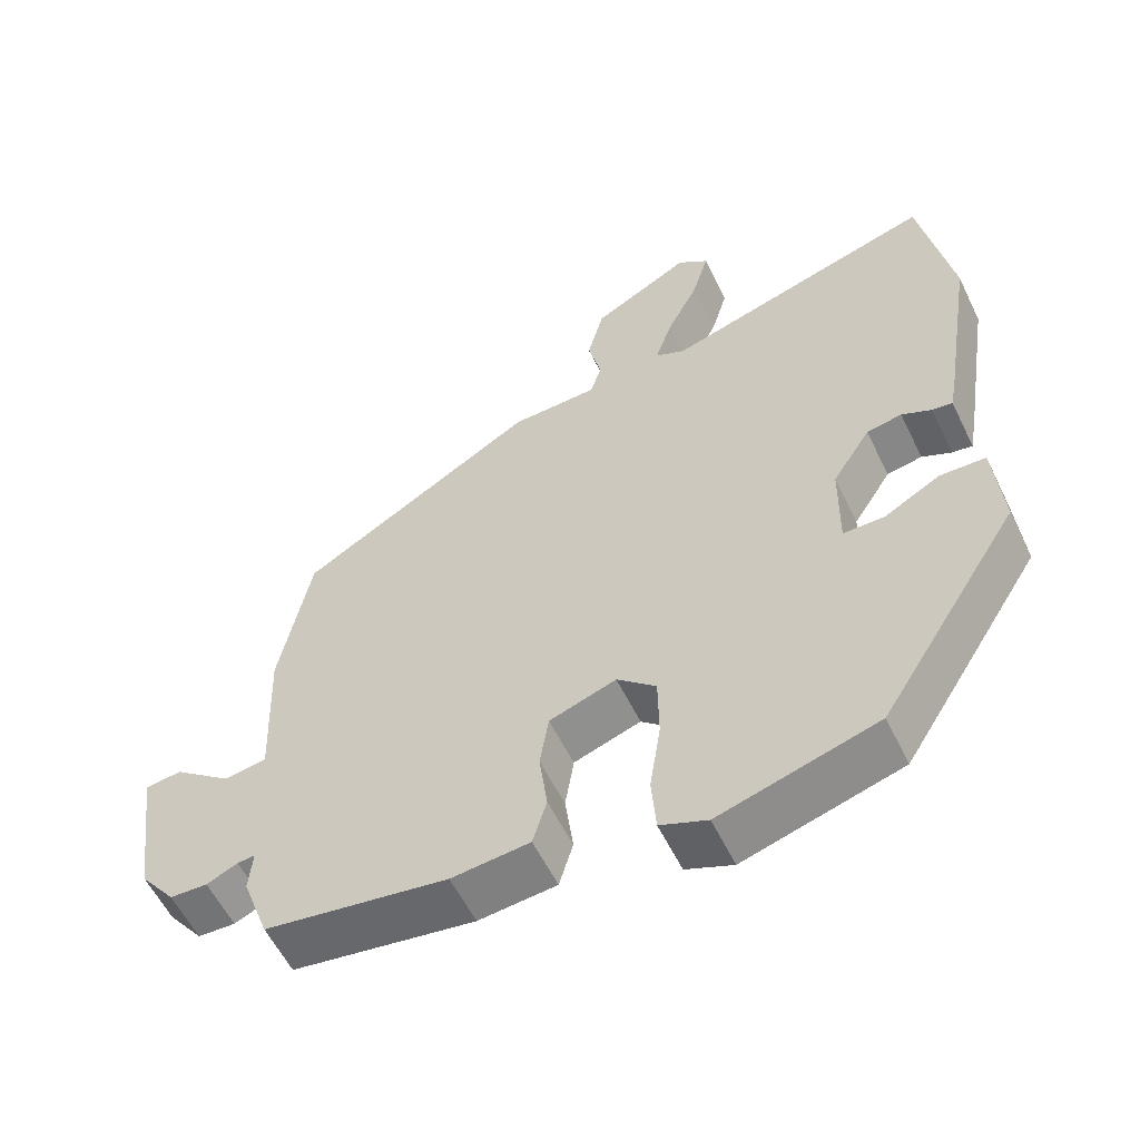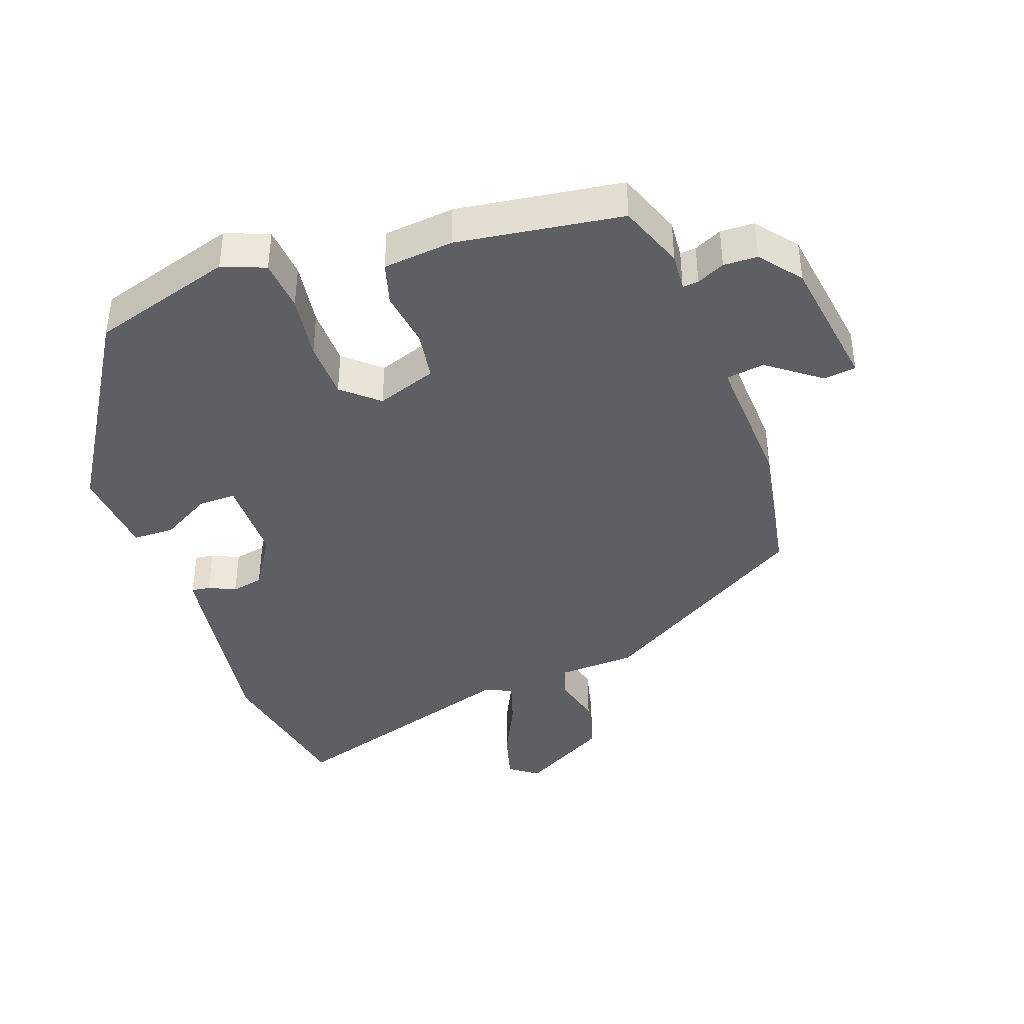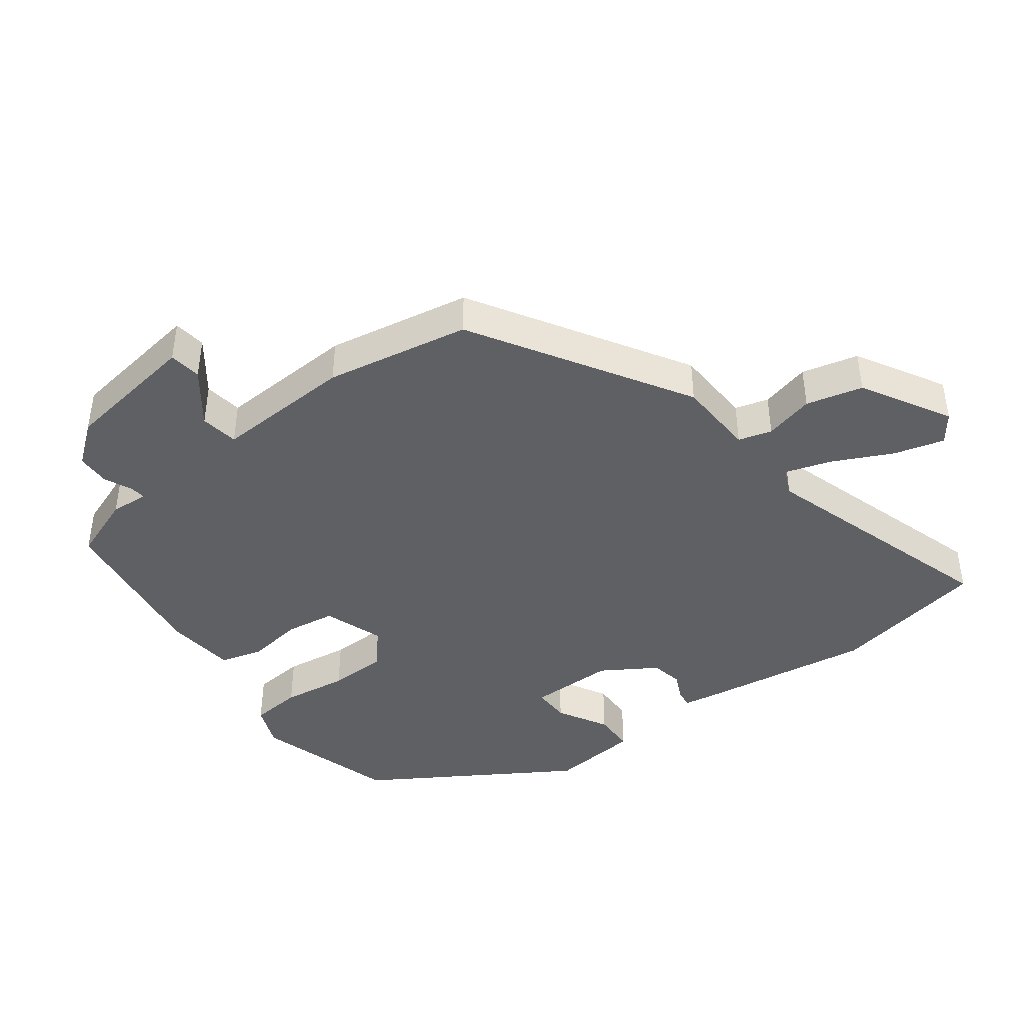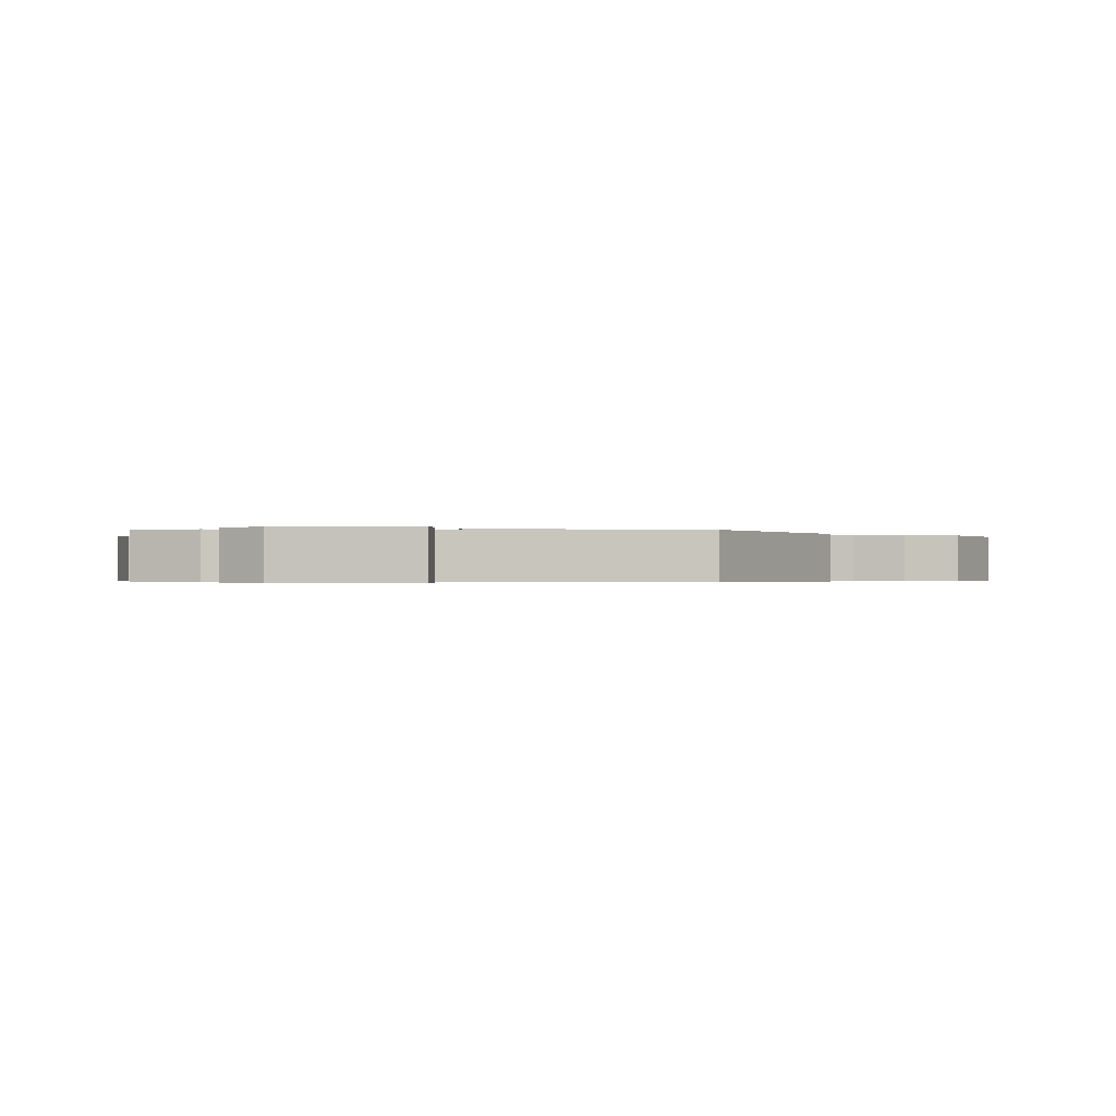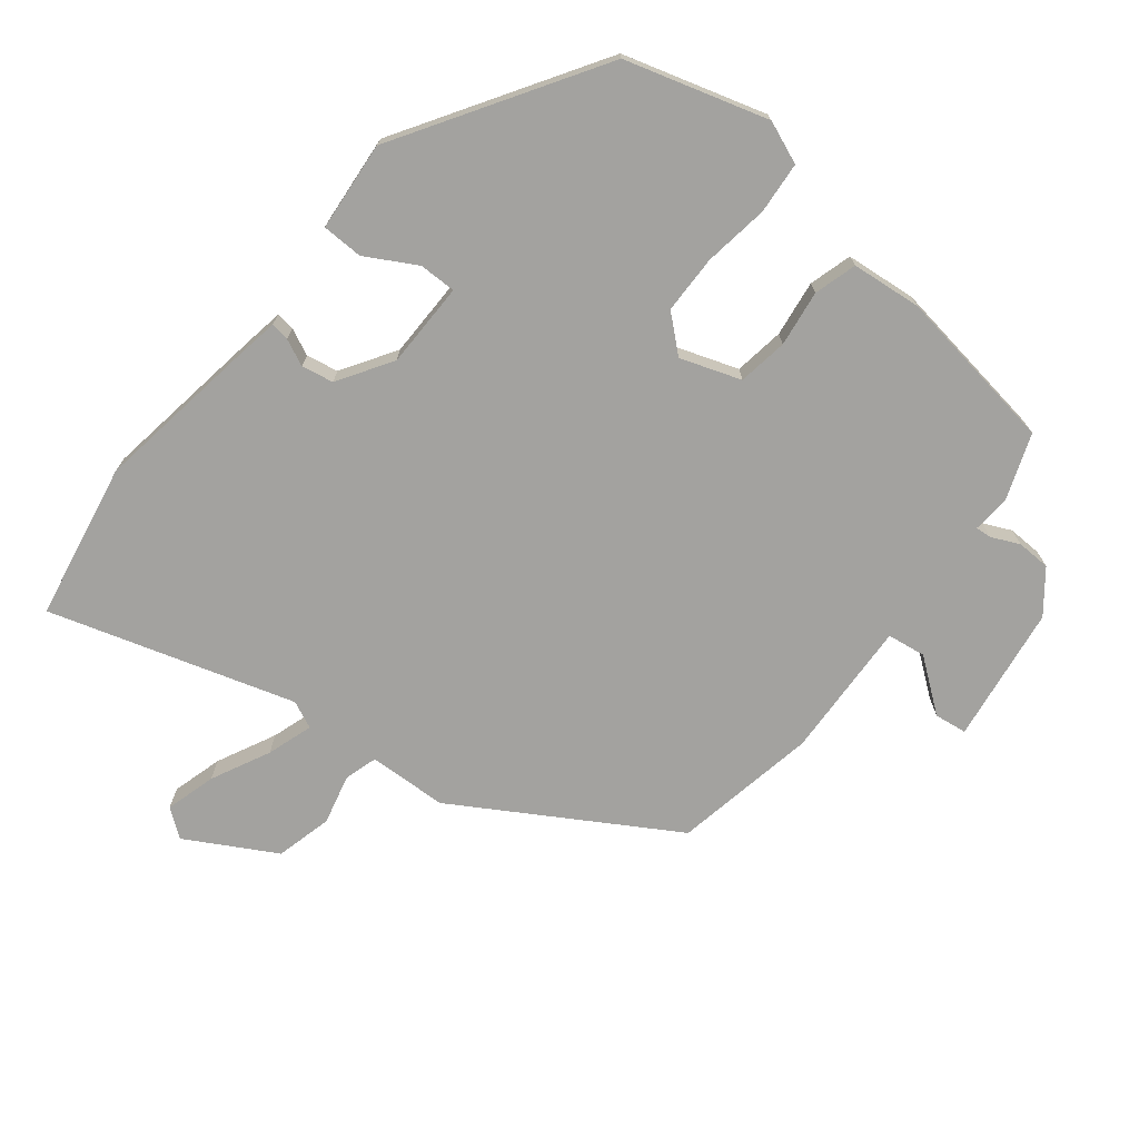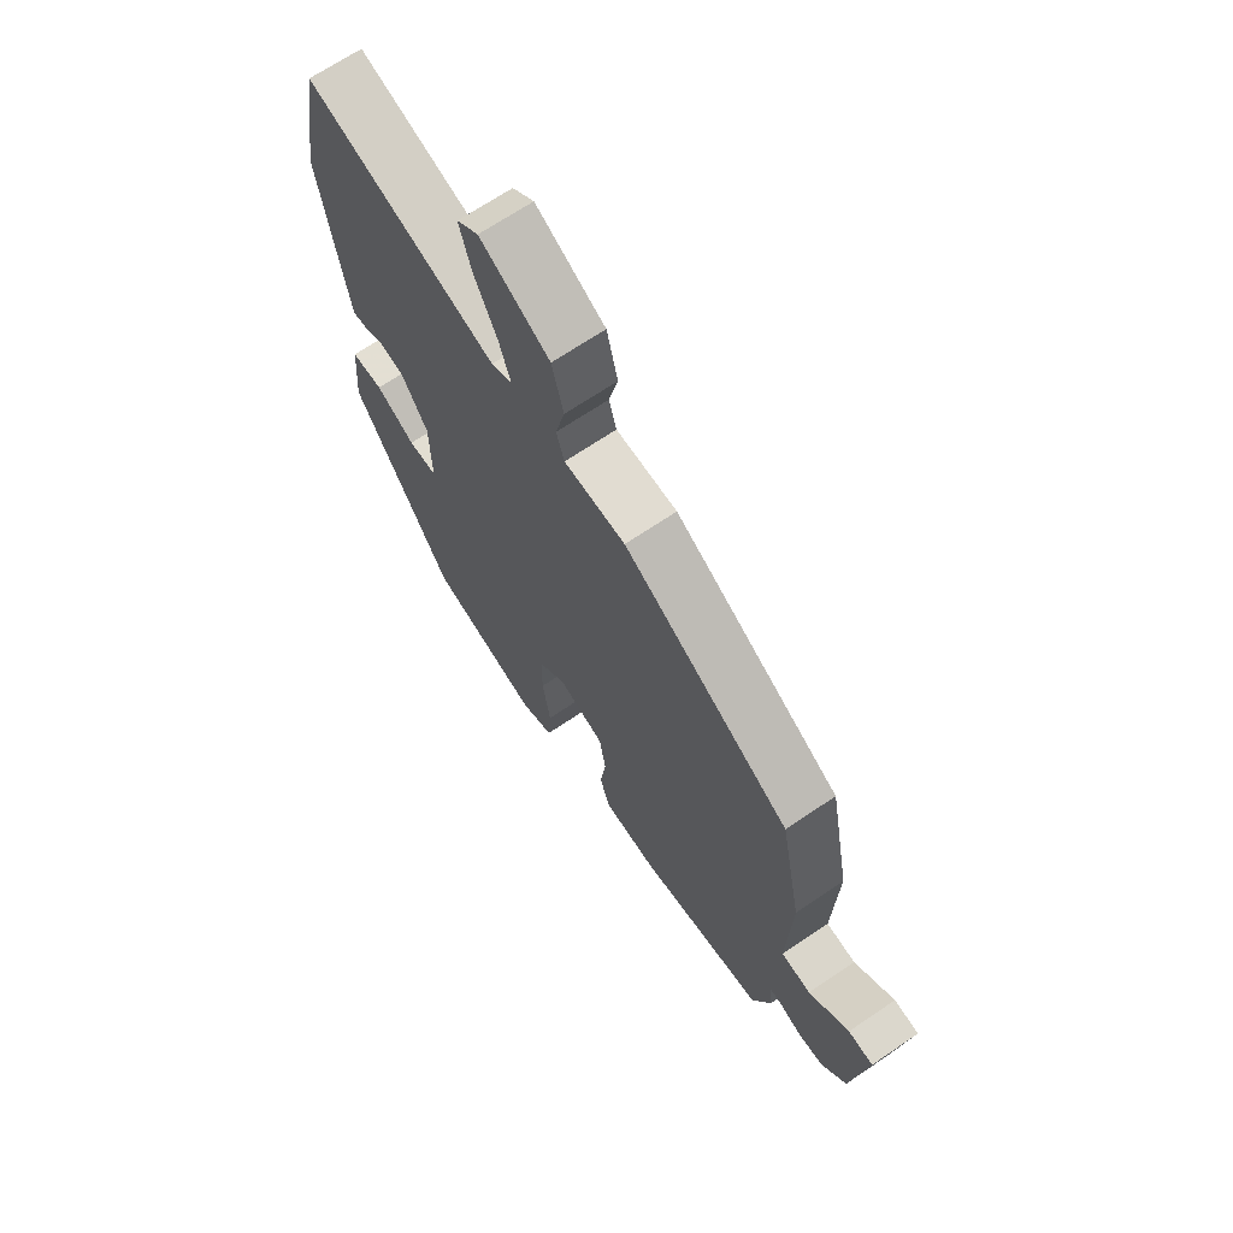
<metadata>
{"format":"obj","ext":"obj","renderer":"f3d","projection":"perspective","resolution":1024,"background":"white","views":[{"elev":-57.4,"azim":25.8,"up":"+Z"},{"elev":-40.3,"azim":-159.7,"up":"+Y"},{"elev":-42.5,"azim":-52.6,"up":"+Y"},{"elev":-0.4,"azim":-91.1,"up":"+Y"},{"elev":-72.4,"azim":141.8,"up":"+Y"},{"elev":68.0,"azim":-124.2,"up":"+Z"}]}
</metadata>
<code>
v 0.307 0.07 -0.48
v 0.093 0.07 -0.542
v 0.029 0.07 -0.516
v 0.023 0.07 -0.438
v 0.038 0.07 -0.34
v 0.037 0.07 -0.252
v -0.016 0.07 -0.205
v -0.107 0.07 -0.236
v -0.119 0.07 -0.311
v -0.108 0.07 -0.396
v -0.127 0.07 -0.46
v -0.233 0.07 -0.47
v -0.481 0.07 -0.432
v -0.517 0.07 -0.333
v -0.512 0.07 -0.276
v -0.536 0.07 -0.278
v -0.578 0.07 -0.297
v -0.629 0.07 -0.295
v -0.677 0.07 -0.233
v -0.705 0.07 -0.027
v -0.656 0.07 -0.021
v -0.578 0.07 -0.081
v -0.52 0.07 -0.073
v -0.528 0.07 0.136
v -0.486 0.07 0.353
v -0.163 0.07 0.545
v -0.044 0.07 0.549
v -0.029 0.07 0.599
v -0.047 0.07 0.674
v -0.025 0.07 0.759
v 0.109 0.07 0.833
v 0.151 0.07 0.801
v 0.129 0.07 0.725
v 0.085 0.07 0.637
v 0.062 0.07 0.568
v 0.103 0.07 0.549
v 0.472 0.07 0.659
v 0.514 0.07 0.423
v 0.473 0.07 0.167
v 0.463 0.07 0.111
v 0.435 0.07 0.115
v 0.395 0.07 0.134
v 0.347 0.07 0.125
v 0.295 0.07 0.044
v 0.293 0.07 -0.085
v 0.349 0.07 -0.085
v 0.425 0.07 -0.043
v 0.487 0.07 -0.045
v 0.498 0.07 -0.18
v 0.307 0 -0.48
v 0.093 0 -0.542
v 0.029 0 -0.516
v 0.023 0 -0.438
v 0.038 0 -0.34
v 0.037 0 -0.252
v -0.016 0 -0.205
v -0.107 0 -0.236
v -0.119 0 -0.311
v -0.108 0 -0.396
v -0.127 0 -0.46
v -0.233 0 -0.47
v -0.481 0 -0.432
v -0.517 0 -0.333
v -0.512 0 -0.276
v -0.536 0 -0.278
v -0.578 0 -0.297
v -0.629 0 -0.295
v -0.677 0 -0.233
v -0.705 0 -0.027
v -0.656 0 -0.021
v -0.578 0 -0.081
v -0.52 0 -0.073
v -0.528 0 0.136
v -0.486 0 0.353
v -0.163 0 0.545
v -0.044 0 0.549
v -0.029 0 0.599
v -0.047 0 0.674
v -0.025 0 0.759
v 0.109 0 0.833
v 0.151 0 0.801
v 0.129 0 0.725
v 0.085 0 0.637
v 0.062 0 0.568
v 0.103 0 0.549
v 0.472 0 0.659
v 0.514 0 0.423
v 0.473 0 0.167
v 0.463 0 0.111
v 0.435 0 0.115
v 0.395 0 0.134
v 0.347 0 0.125
v 0.295 0 0.044
v 0.293 0 -0.085
v 0.349 0 -0.085
v 0.425 0 -0.043
v 0.487 0 -0.045
v 0.498 0 -0.18
f 3 4 5
f 2 3 5
f 1 2 5
f 49 1 5
f 48 49 5
f 47 48 5
f 46 47 5
f 45 46 5 6
f 44 45 6 7
f 43 44 7 8
f 40 41 42
f 39 40 42
f 38 39 42
f 37 38 42
f 36 37 42
f 35 36 42 43
f 32 33 34
f 31 32 34
f 30 31 34
f 29 30 34
f 28 29 34
f 27 28 34 35
f 25 26 27
f 24 25 27
f 23 24 27
f 35 43 8
f 27 35 8
f 23 27 8
f 20 21 22
f 19 20 22
f 18 19 22
f 17 18 22
f 16 17 22
f 22 23 8
f 16 22 8
f 15 16 8
f 13 14 15
f 12 13 15
f 11 12 15
f 10 11 15
f 9 10 15
f 8 9 15
f 54 53 52
f 54 52 51
f 54 51 50
f 54 50 98
f 54 98 97
f 54 97 96
f 54 96 95
f 55 54 95 94
f 56 55 94 93
f 57 56 93 92
f 91 90 89
f 91 89 88
f 91 88 87
f 91 87 86
f 91 86 85
f 92 91 85 84
f 83 82 81
f 83 81 80
f 83 80 79
f 83 79 78
f 83 78 77
f 84 83 77 76
f 76 75 74
f 76 74 73
f 76 73 72
f 57 92 84
f 57 84 76
f 57 76 72
f 71 70 69
f 71 69 68
f 71 68 67
f 71 67 66
f 71 66 65
f 57 72 71
f 57 71 65
f 57 65 64
f 64 63 62
f 64 62 61
f 64 61 60
f 64 60 59
f 64 59 58
f 64 58 57
f 1 50 51 2
f 2 51 52 3
f 3 52 53 4
f 4 53 54 5
f 5 54 55 6
f 6 55 56 7
f 7 56 57 8
f 8 57 58 9
f 9 58 59 10
f 10 59 60 11
f 11 60 61 12
f 12 61 62 13
f 13 62 63 14
f 14 63 64 15
f 15 64 65 16
f 16 65 66 17
f 17 66 67 18
f 18 67 68 19
f 19 68 69 20
f 20 69 70 21
f 21 70 71 22
f 22 71 72 23
f 23 72 73 24
f 24 73 74 25
f 25 74 75 26
f 26 75 76 27
f 27 76 77 28
f 28 77 78 29
f 29 78 79 30
f 30 79 80 31
f 31 80 81 32
f 32 81 82 33
f 33 82 83 34
f 34 83 84 35
f 35 84 85 36
f 36 85 86 37
f 37 86 87 38
f 38 87 88 39
f 39 88 89 40
f 40 89 90 41
f 41 90 91 42
f 42 91 92 43
f 43 92 93 44
f 44 93 94 45
f 45 94 95 46
f 46 95 96 47
f 47 96 97 48
f 48 97 98 49
f 49 98 50 1

</code>
